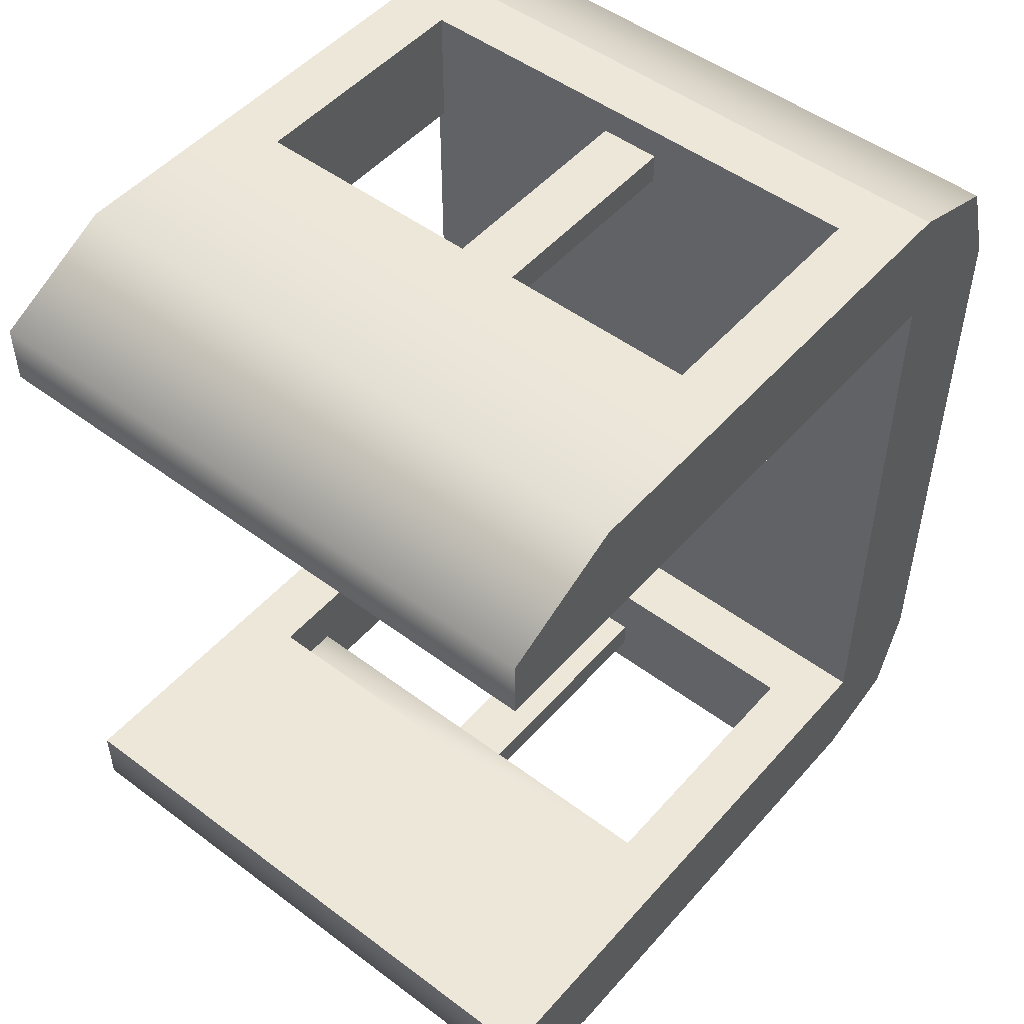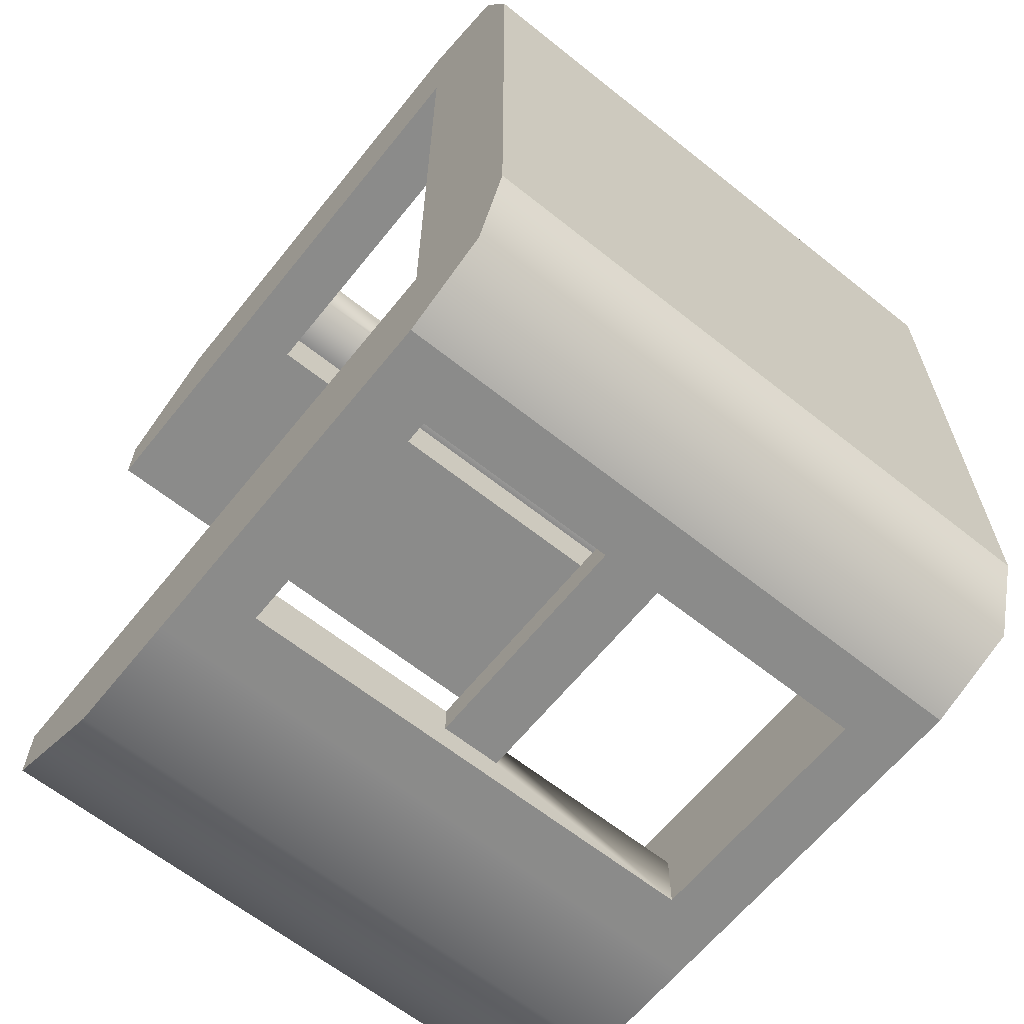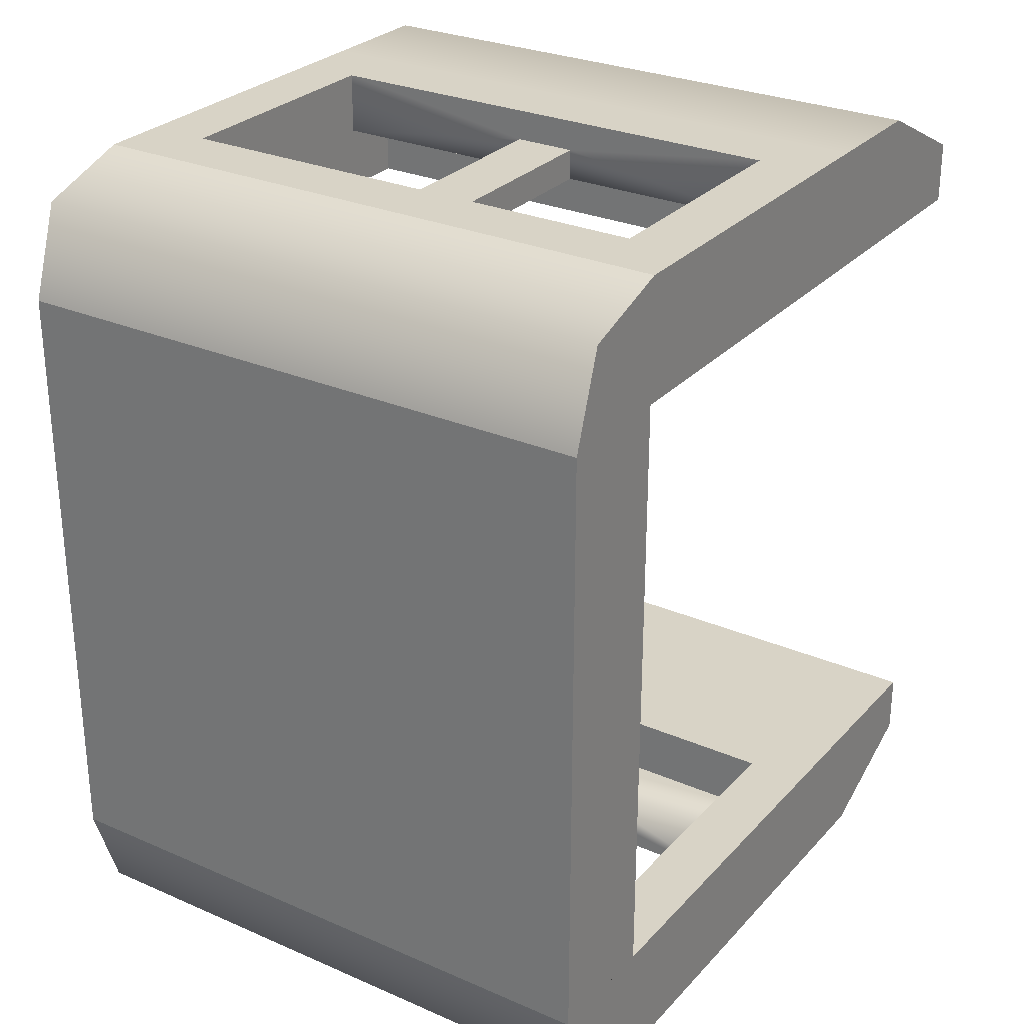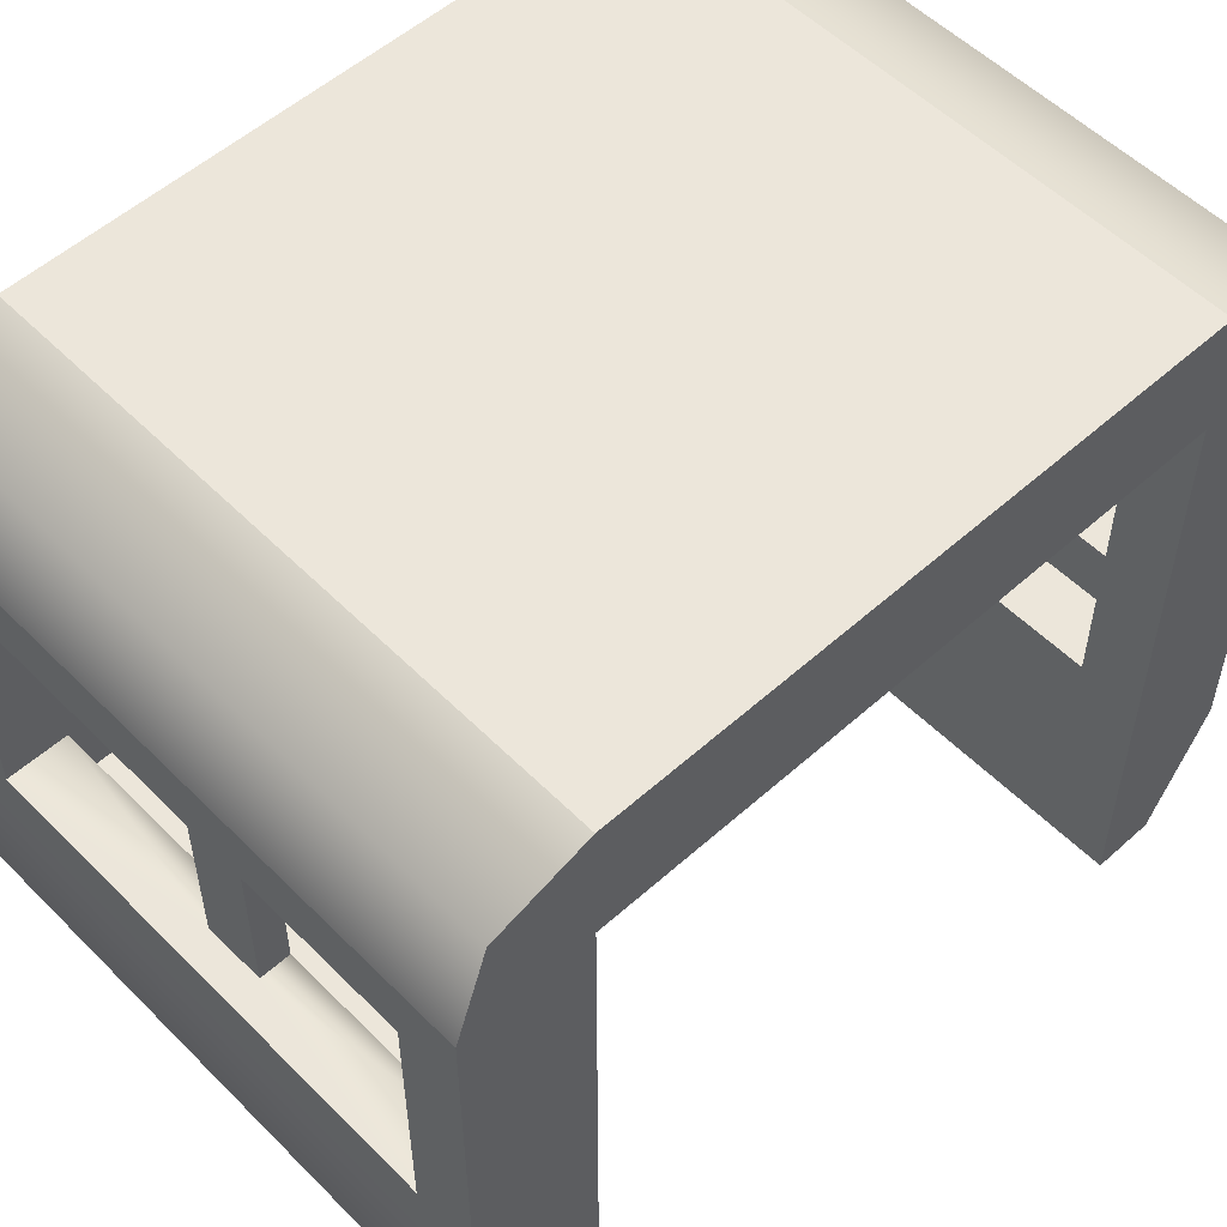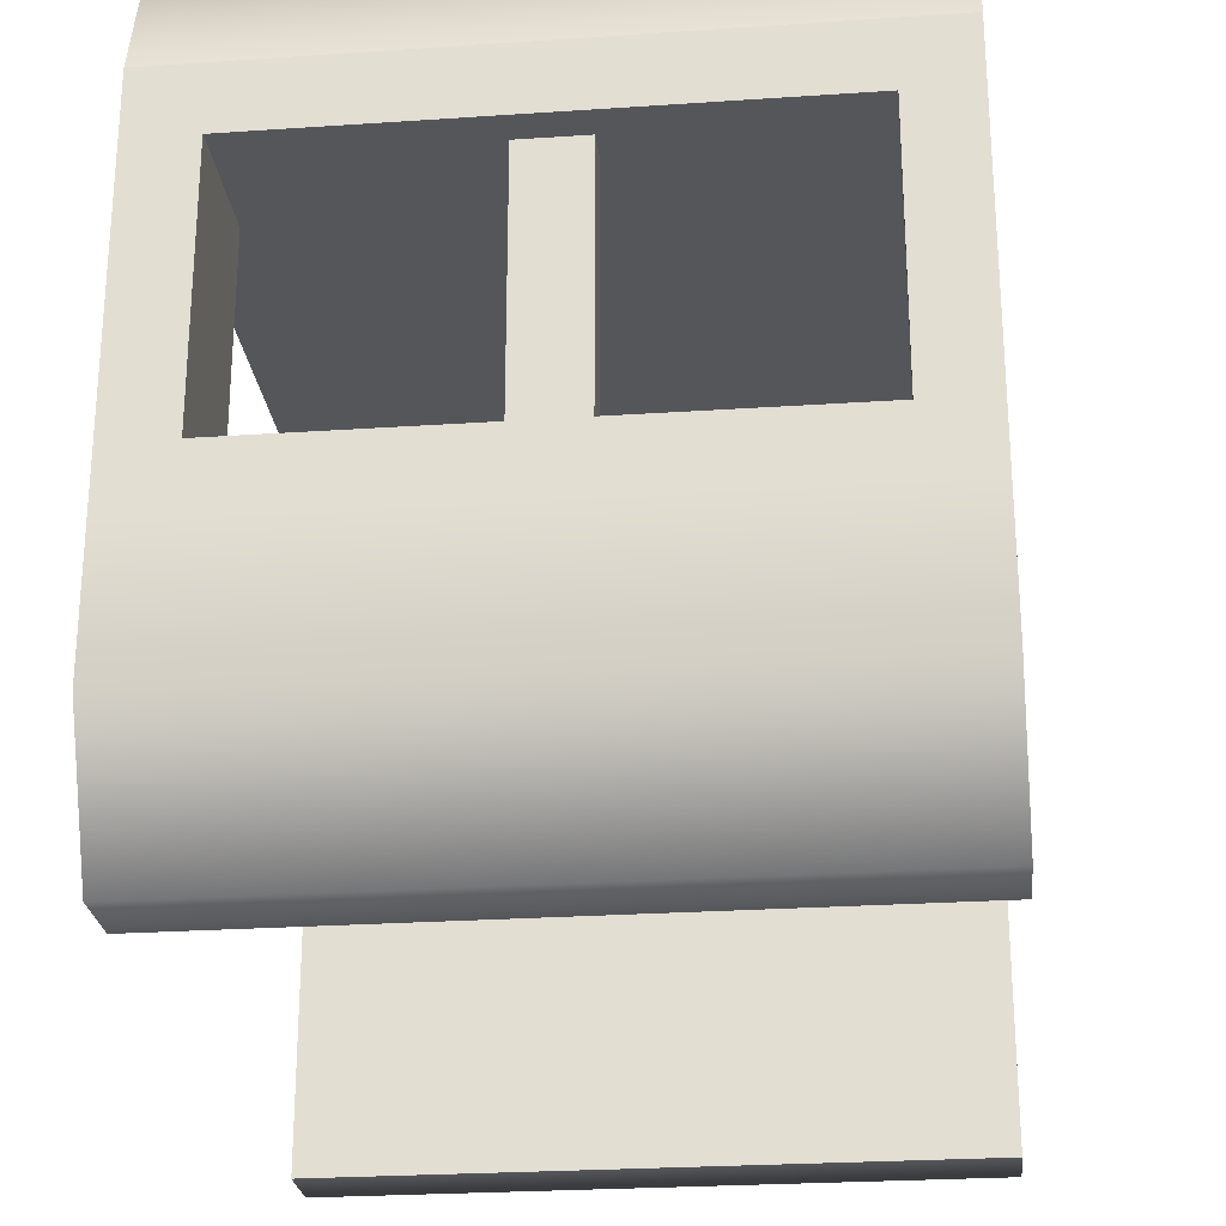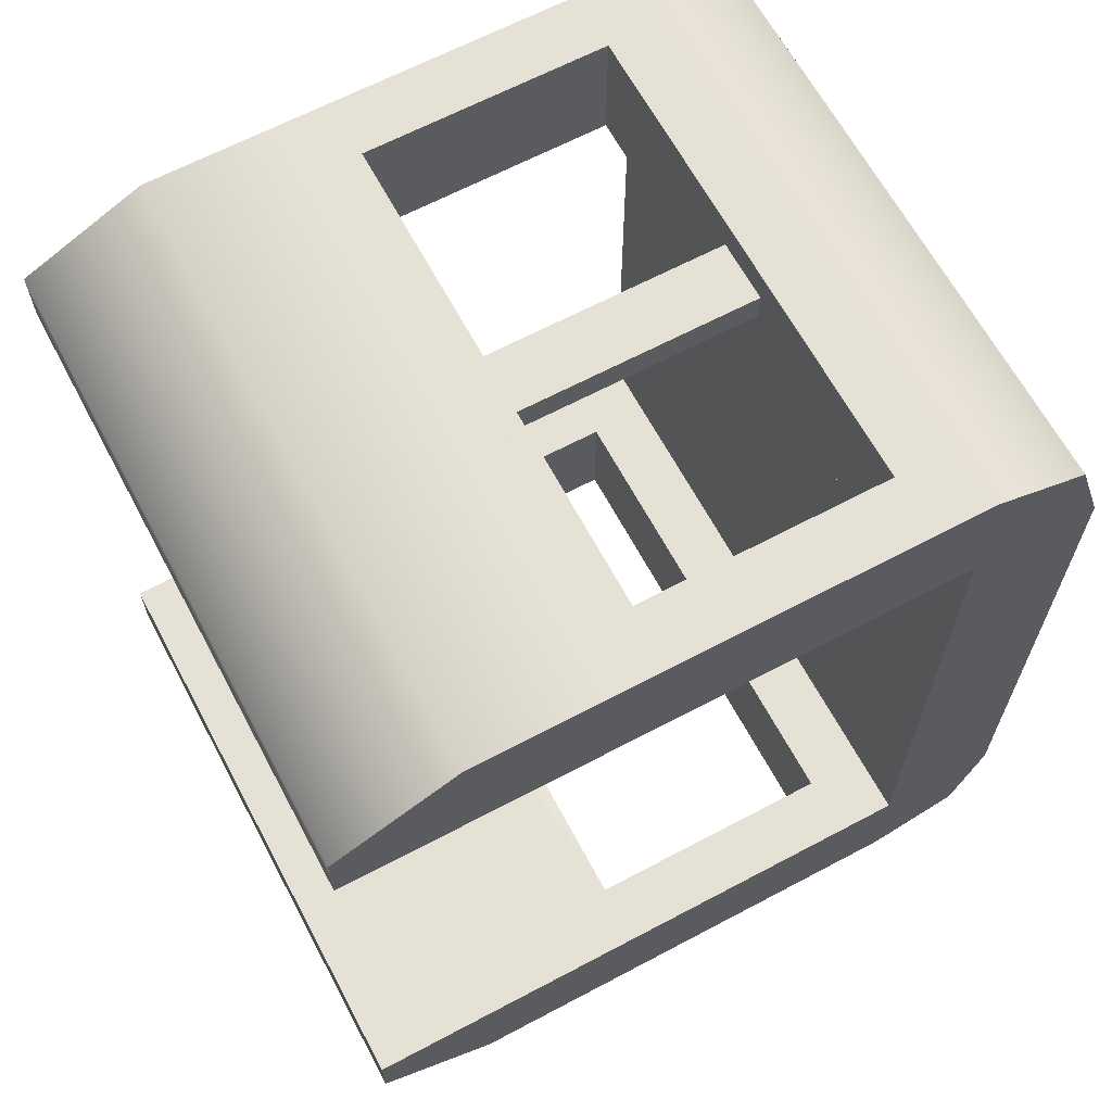
<metadata>
{"format":"obj","ext":"obj","renderer":"f3d","projection":"perspective","resolution":1024,"background":"white","views":[{"elev":49.9,"azim":39.5,"up":"+Z"},{"elev":-63.7,"azim":141.2,"up":"+Z"},{"elev":28.2,"azim":-146.7,"up":"+Z"},{"elev":54.2,"azim":46.5,"up":"+Y"},{"elev":-25.6,"azim":-173.8,"up":"+Y"},{"elev":64.9,"azim":61.9,"up":"+Z"}]}
</metadata>
<code>
g cover-stripe-bar
v -0.05 0.5 0.6
v 0.05 0.5 0.6
v -0.05 0.9 0.6
v 0.05 0.9 0.6
v -0.05 0.5 0.65
v -0.05 0.9 0.65
v 0.05 0.5 0.65
v 0.05 0.9 0.65
v -0.05 0.5 -0.65
v -0.05 0.9 -0.65
v -0.05 0.5 -0.6
v -0.05 0.9 -0.6
v -0.4 0.5 0.6
v -0.4 0.5 0.7
v 0.4 0.5 0.7
v 0.4 0.5 0.6
v 0.05 0.5 -0.65
v 0.05 0.9 -0.65
v -0.4 0.5 -0.6
v -0.4 0.5 -0.7
v 0.4 0.5 -0.7
v 0.4 0.5 -0.6
v 0.05 0.5 -0.6
v 0.05 0.9 -0.6
v -0.4 0.9 -0.7
v -0.4 0.9 -0.5
v -0.4 0.4 -0.6
v -0.4 0.4 -0.5
v 0.4 0.4 0.5
v 0.4 0.9 0.5
v 0.4 0.4 0.6
v 0.4 0.9 0.7
v 0.4 0.4 -0.6
v 0.5 1 0.5
v 0.5 1 -0.5
v -0.5 1 0.5
v -0.5 1 -0.5
v 0.4 0.4 -0.5
v 0.4 0.9 -0.5
v 0.4 0.9 -0.7
v -0.4 0.9 0.5
v -0.4 0.4 0.5
v -0.4 0.9 0.7
v -0.4 0.4 0.6
v 0.5 0 -0.5
v -0.5 1.173e-15 -0.5
v 0.5 0.4 -0.5
v -0.5 0.4 -0.5
v -0.5 1.805e-16 0.5
v 0.5 1.354e-15 0.5
v -0.5 0.4 0.5
v 0.5 0.4 0.5
v 0.5 1.15 -0.65
v 0.5 1.2 -0.5
v -0.5 1.15 -0.65
v -0.5 1.2 -0.5
v 0.5 1.15 0.65
v -0.5 1.15 0.65
v 0.5 1.2 0.5
v -0.5 1.2 0.5
v -0.5 1 -0.7
v 0.5 1 -0.7
v 0.5 1 0.7
v -0.5 1 0.7
v 0.5 0.4 -0.7
v 0.5 0.4 0.7
v -0.5 0.4 0.7
v -0.5 0.4 -0.7
v 0.5 0.2 -0.7
v 0.5 5.866e-16 -0.6
v -0.5 5.866e-16 -0.6
v -0.5 0.2 -0.7
v 0.5 0.2 0.7
v -0.5 0.2 0.7
v 0.5 7.67e-16 0.6
v -0.5 7.67e-16 0.6
f 3 2 1
f 2 3 4
f 1 2 3
f 4 3 2
f 5 3 1
f 3 5 6
f 1 3 5
f 6 5 3
f 8 5 7
f 5 8 6
f 7 5 8
f 6 8 5
f 8 2 4
f 2 8 7
f 4 2 8
f 7 8 2
f 11 10 9
f 10 11 12
f 9 10 11
f 12 11 10
f 13 5 1
f 5 13 14
f 14 7 5
f 15 7 14
f 7 15 16
f 7 16 2
f 1 5 13
f 14 13 5
f 5 7 14
f 14 7 15
f 16 15 7
f 2 16 7
f 10 17 9
f 17 10 18
f 9 17 10
f 18 10 17
f 11 20 19
f 9 20 11
f 17 20 9
f 17 21 20
f 21 17 22
f 23 22 17
f 19 20 11
f 11 20 9
f 9 20 17
f 20 21 17
f 22 17 21
f 17 22 23
f 24 17 18
f 17 24 23
f 18 17 24
f 23 24 17
f 26 20 25
f 20 26 19
f 19 26 27
f 27 26 28
f 25 20 26
f 19 26 20
f 27 26 19
f 28 26 27
f 31 30 29
f 30 31 16
f 30 16 32
f 32 16 15
f 29 30 31
f 16 31 30
f 32 16 30
f 15 16 32
f 22 27 33
f 27 22 19
f 19 22 23
f 19 23 11
f 33 27 22
f 19 22 27
f 23 22 19
f 11 23 19
f 36 35 34
f 35 36 37
f 34 35 36
f 37 36 35
f 38 22 33
f 39 22 38
f 40 22 39
f 22 40 21
f 33 22 38
f 38 22 39
f 39 22 40
f 21 40 22
f 43 42 41
f 42 43 13
f 13 43 14
f 44 42 13
f 41 42 43
f 13 43 42
f 13 42 44
f 14 43 13
f 47 46 45
f 46 47 48
f 48 47 38
f 38 47 35
f 28 48 38
f 38 35 39
f 48 28 37
f 39 35 26
f 37 28 26
f 37 26 35
f 45 46 47
f 48 47 46
f 38 47 48
f 35 47 38
f 38 48 28
f 39 35 38
f 37 28 48
f 26 35 39
f 26 28 37
f 35 26 37
f 27 38 33
f 38 27 28
f 33 38 27
f 28 27 38
f 29 44 31
f 44 29 42
f 31 44 29
f 42 29 44
f 24 11 23
f 11 24 12
f 23 11 24
f 12 24 11
f 13 31 44
f 31 13 16
f 16 13 1
f 16 1 2
f 44 31 13
f 16 13 31
f 1 13 16
f 2 1 16
f 51 50 49
f 50 51 52
f 52 51 42
f 42 51 36
f 29 52 42
f 42 36 41
f 52 29 34
f 41 36 30
f 34 29 30
f 34 30 36
f 49 50 51
f 52 51 50
f 42 51 52
f 36 51 42
f 42 52 29
f 41 36 42
f 34 29 52
f 30 36 41
f 30 29 34
f 36 30 34
f 39 24 40
f 24 39 26
f 18 40 24
f 24 26 12
f 40 18 25
f 12 26 10
f 25 18 10
f 25 10 26
f 40 24 39
f 26 39 24
f 24 40 18
f 12 26 24
f 25 18 40
f 10 26 12
f 10 18 25
f 26 10 25
f 32 8 30
f 8 32 43
f 4 30 8
f 8 43 6
f 30 4 41
f 6 43 3
f 41 4 3
f 41 3 43
f 30 8 32
f 43 32 8
f 8 30 4
f 6 43 8
f 41 4 30
f 3 43 6
f 3 4 41
f 43 3 41
f 55 54 53
f 54 55 56
f 53 54 55
f 56 55 54
f 59 58 57
f 58 59 60
f 57 58 59
f 60 59 58
f 55 62 61
f 62 55 53
f 61 62 55
f 53 55 62
f 57 64 63
f 64 57 58
f 63 64 57
f 58 57 64
f 54 60 59
f 60 54 56
f 59 60 54
f 56 54 60
f 53 65 62
f 65 53 47
f 47 53 54
f 47 54 35
f 59 35 54
f 35 59 34
f 34 59 57
f 66 34 57
f 66 57 63
f 34 66 52
f 62 65 53
f 47 53 65
f 54 53 47
f 35 54 47
f 54 35 59
f 34 59 35
f 57 59 34
f 57 34 66
f 52 66 34
f 63 57 66
f 67 36 51
f 36 67 60
f 60 67 58
f 58 67 64
f 56 36 60
f 56 37 36
f 56 48 37
f 55 48 56
f 61 48 55
f 48 61 68
f 51 36 67
f 60 67 36
f 58 67 60
f 64 67 58
f 60 36 56
f 36 37 56
f 37 48 56
f 56 48 55
f 55 48 61
f 68 61 48
f 66 15 67
f 15 66 63
f 14 67 15
f 15 63 32
f 67 14 64
f 32 63 43
f 64 14 43
f 64 43 63
f 68 20 65
f 20 68 61
f 21 65 20
f 20 61 25
f 65 21 62
f 25 61 40
f 62 21 40
f 62 40 61
f 67 15 66
f 63 66 15
f 15 67 14
f 32 63 15
f 64 14 67
f 43 63 32
f 43 14 64
f 63 43 64
f 65 20 68
f 61 68 20
f 20 65 21
f 25 61 20
f 62 21 65
f 40 61 25
f 40 21 62
f 61 40 62
f 47 69 65
f 69 47 70
f 70 47 45
f 65 69 47
f 70 47 69
f 45 47 70
f 46 70 45
f 70 46 71
f 45 70 46
f 71 46 70
f 72 70 71
f 70 72 69
f 71 70 72
f 69 72 70
f 68 69 72
f 69 68 65
f 72 69 68
f 65 68 69
f 66 74 73
f 74 66 67
f 73 74 66
f 67 66 74
f 73 76 75
f 76 73 74
f 75 76 73
f 74 73 76
f 76 50 75
f 50 76 49
f 75 50 76
f 49 76 50
f 76 51 49
f 51 76 67
f 67 76 74
f 49 51 76
f 67 76 51
f 74 76 67
f 71 68 72
f 68 71 48
f 48 71 46
f 72 68 71
f 48 71 68
f 46 71 48
f 52 75 50
f 75 52 66
f 75 66 73
f 50 75 52
f 66 52 75
f 73 66 75

</code>
